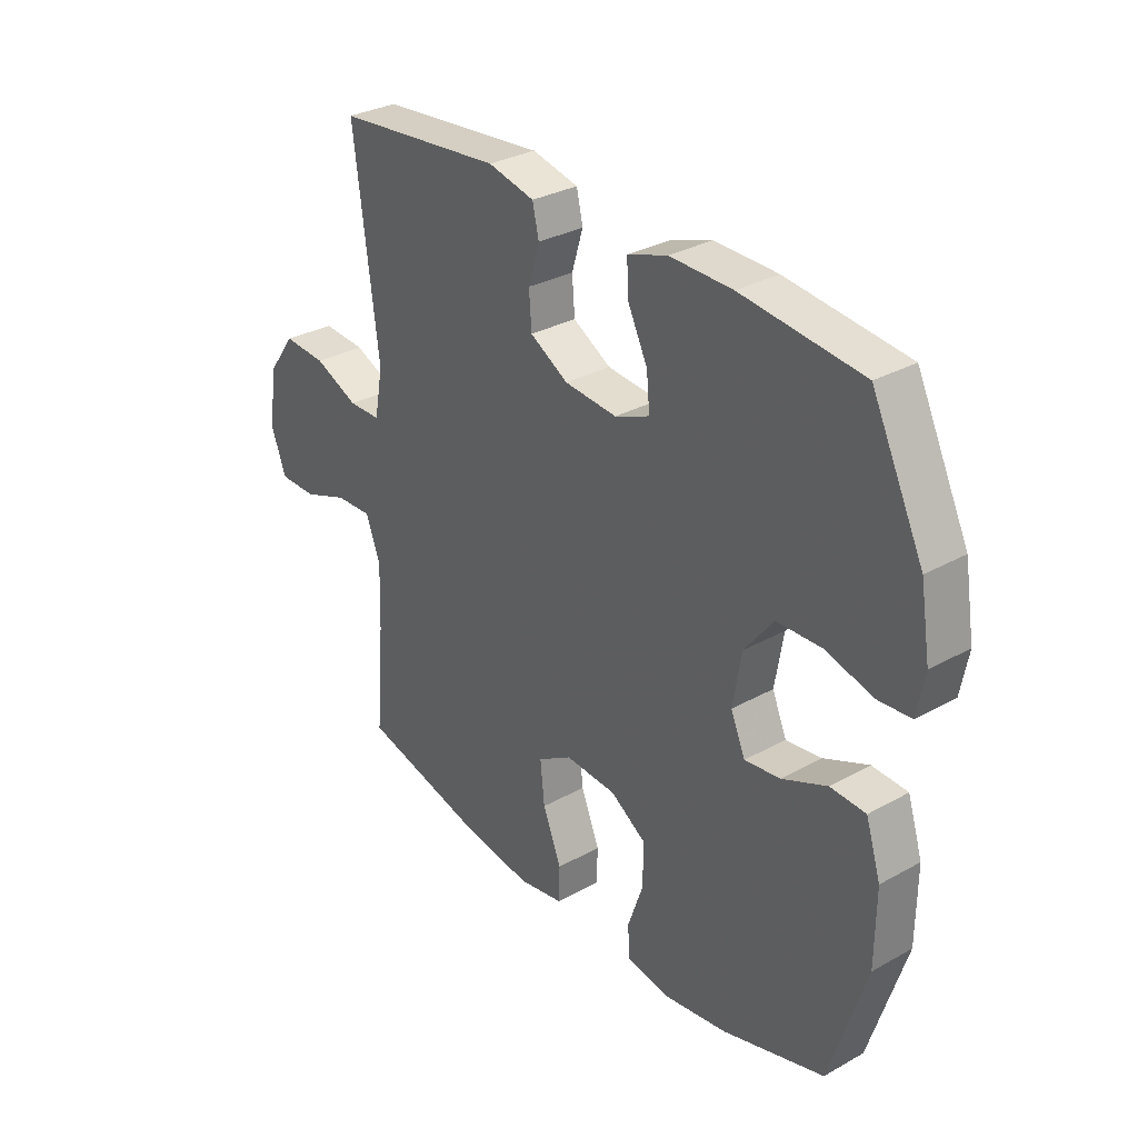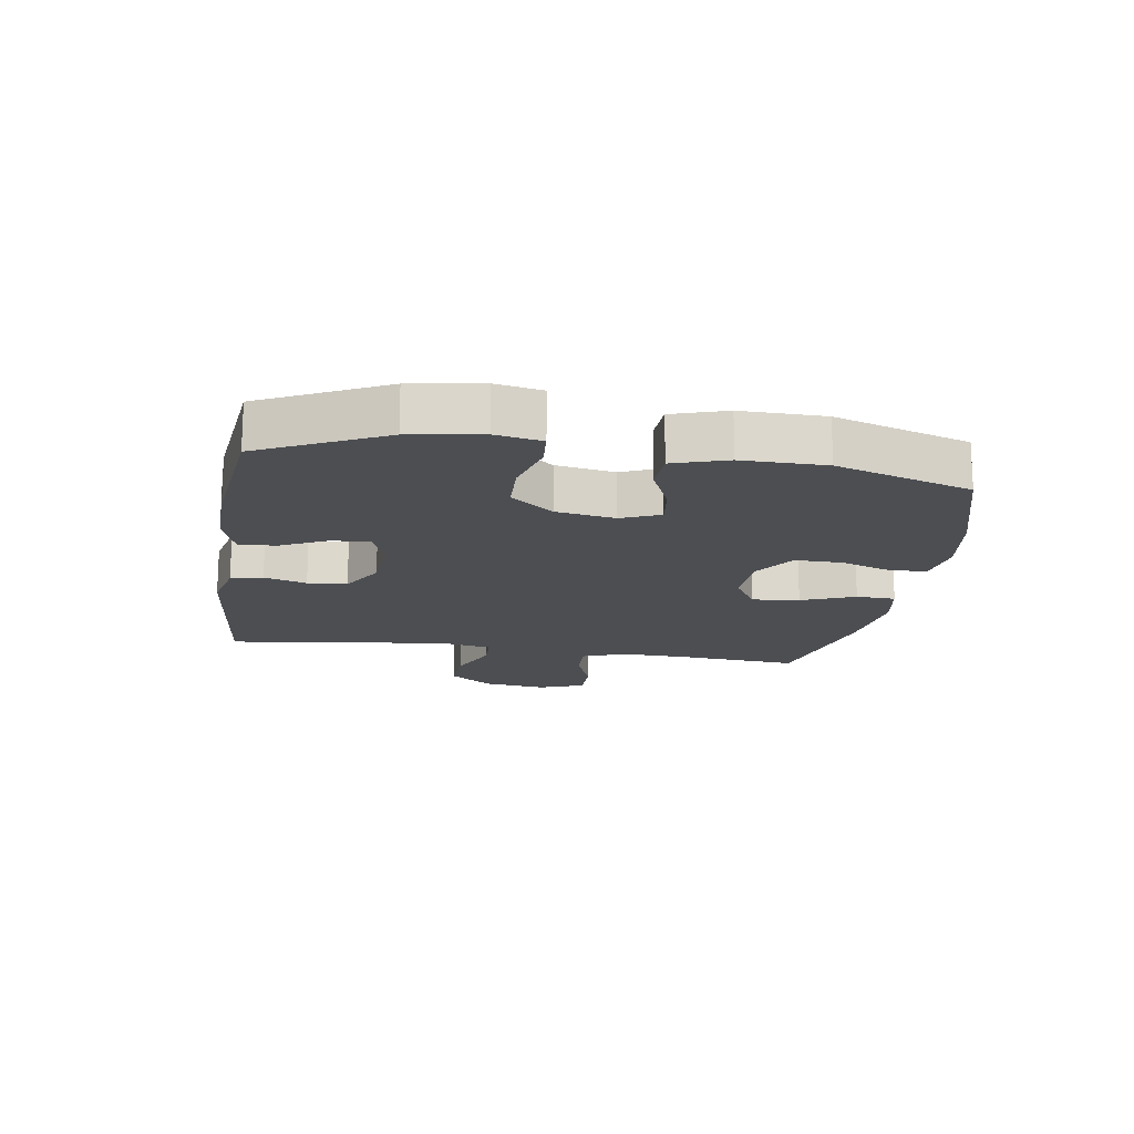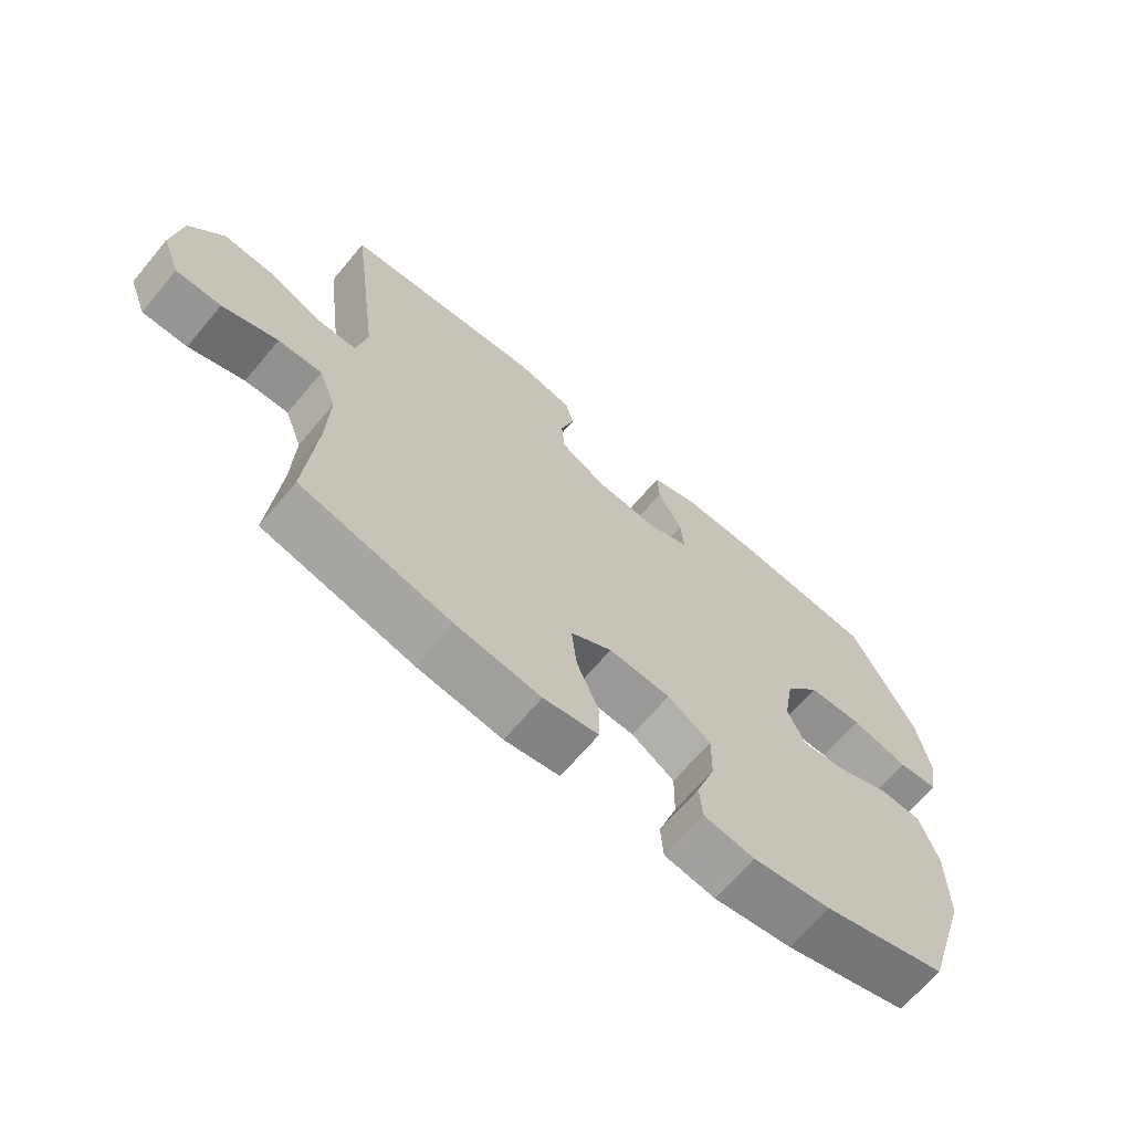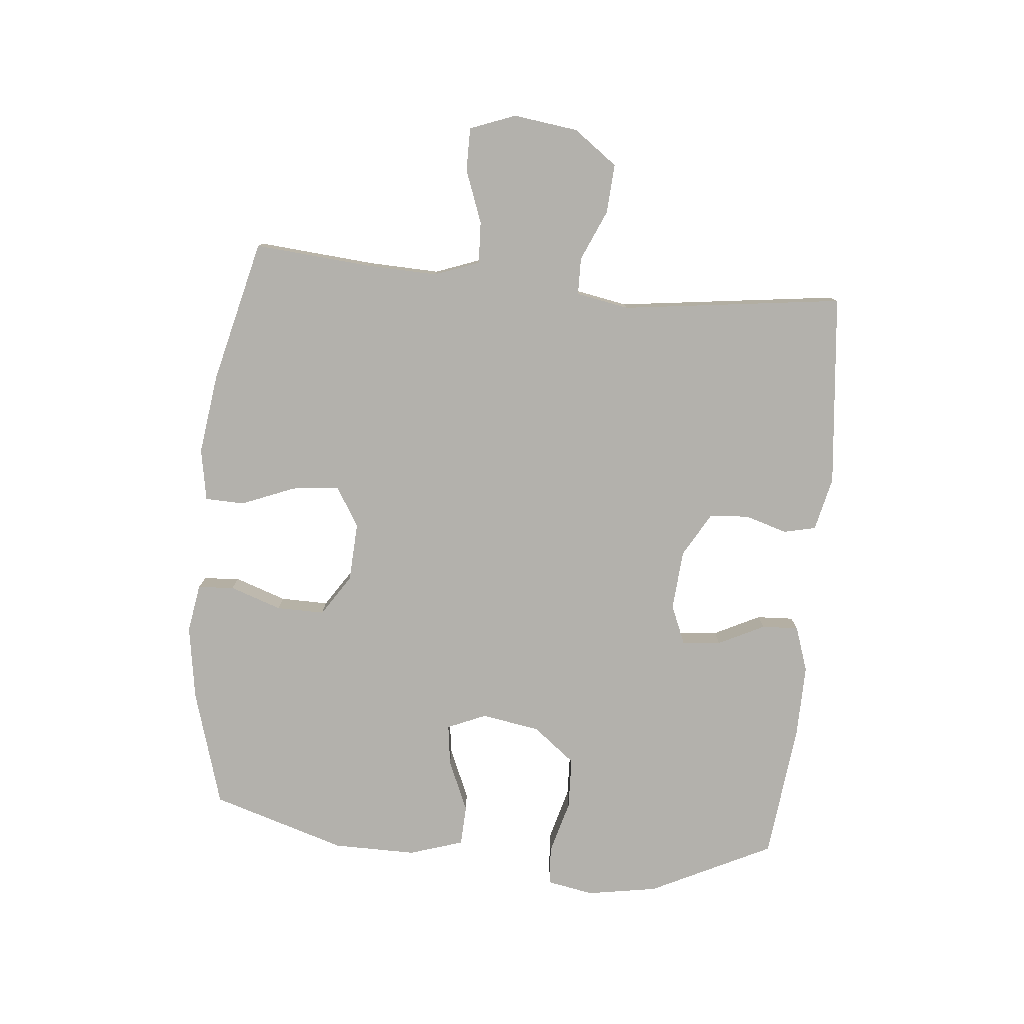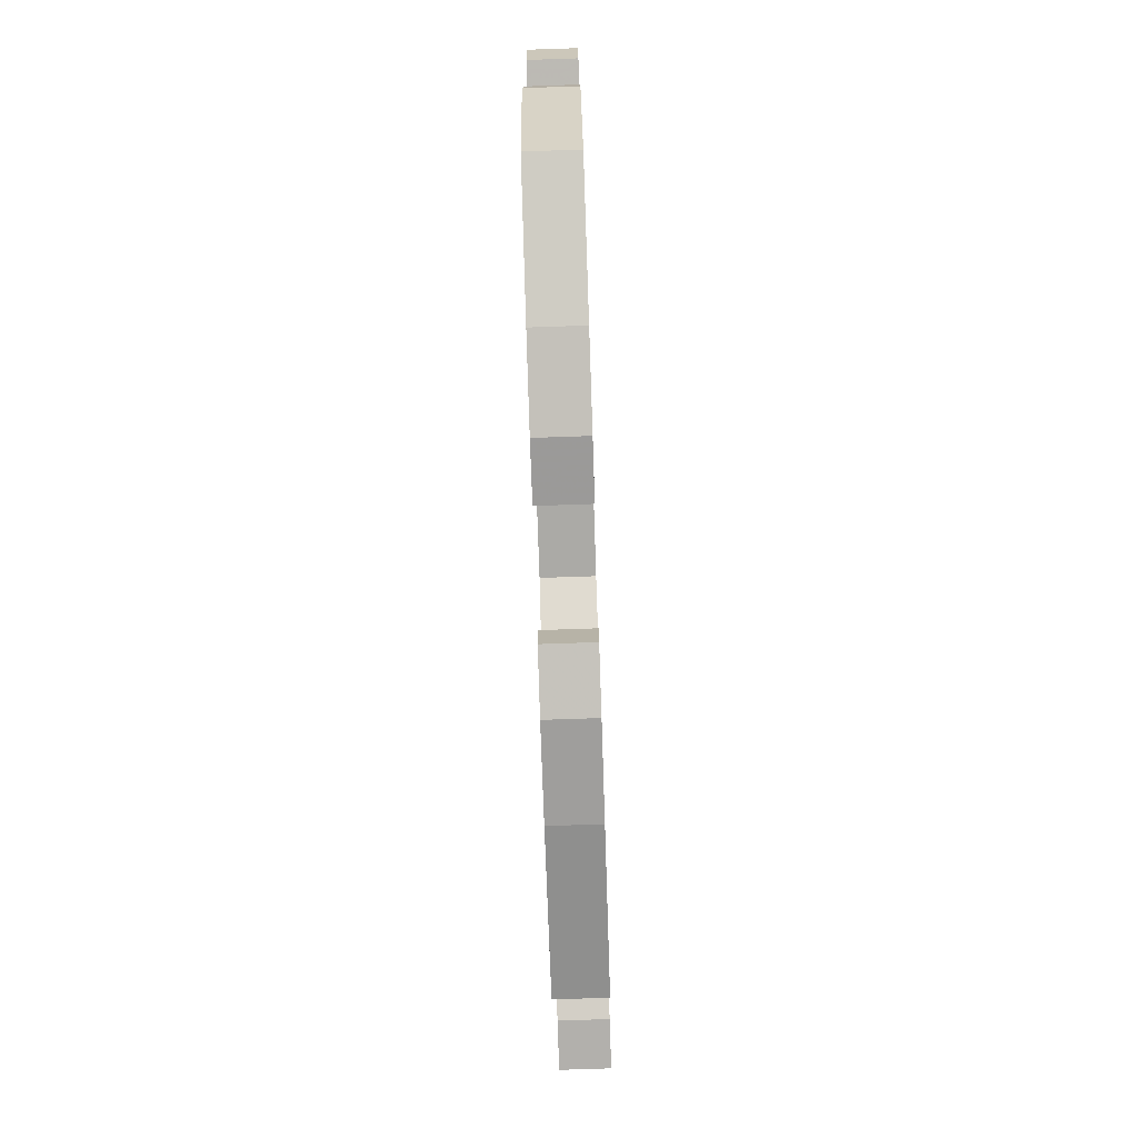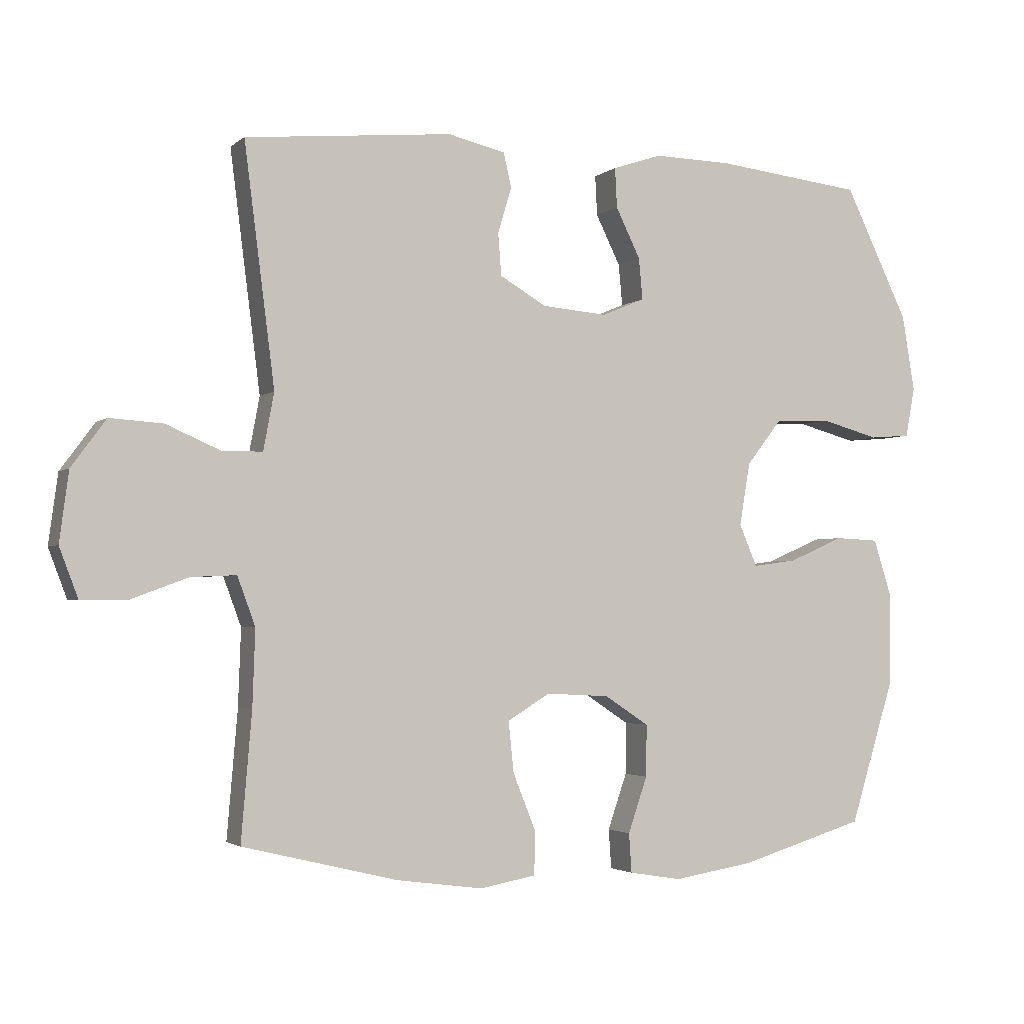
<metadata>
{"format":"obj","ext":"obj","renderer":"f3d","projection":"perspective","resolution":1024,"background":"white","views":[{"elev":31.2,"azim":51.6,"up":"+Z"},{"elev":-16.6,"azim":81.0,"up":"+Y"},{"elev":-67.3,"azim":-40.1,"up":"+Z"},{"elev":-79.0,"azim":-95.4,"up":"+Y"},{"elev":-78.8,"azim":91.9,"up":"+Z"},{"elev":-2.7,"azim":-23.4,"up":"+Z"}]}
</metadata>
<code>
v -0.5 0.07 -0.5
v -0.484 0.07 -0.309
v -0.48 0.07 -0.194
v -0.507 0.07 -0.121
v -0.575 0.07 -0.124
v -0.661 0.07 -0.156
v -0.731 0.07 -0.156
v -0.759 0.07 -0.082
v -0.745 0.07 0.023
v -0.693 0.07 0.094
v -0.613 0.07 0.089
v -0.53 0.07 0.053
v -0.47 0.07 0.054
v -0.454 0.07 0.14
v -0.5 0.07 0.5
v -0.187 0.07 0.531
v -0.1 0.07 0.511
v -0.088 0.07 0.459
v -0.109 0.07 0.39
v -0.104 0.07 0.326
v -0.033 0.07 0.285
v 0.065 0.07 0.277
v 0.13 0.07 0.304
v 0.124 0.07 0.367
v 0.087 0.07 0.442
v 0.084 0.07 0.502
v 0.158 0.07 0.527
v 0.275 0.07 0.525
v 0.5 0.07 0.5
v 0.597 0.07 0.301
v 0.616 0.07 0.186
v 0.602 0.07 0.111
v 0.54 0.07 0.106
v 0.452 0.07 0.13
v 0.368 0.07 0.127
v 0.314 0.07 0.058
v 0.298 0.07 -0.037
v 0.325 0.07 -0.1
v 0.392 0.07 -0.091
v 0.475 0.07 -0.055
v 0.541 0.07 -0.058
v 0.569 0.07 -0.146
v 0.568 0.07 -0.281
v 0.5 0.07 -0.5
v 0.309 0.07 -0.557
v 0.188 0.07 -0.576
v 0.109 0.07 -0.563
v 0.105 0.07 -0.504
v 0.134 0.07 -0.42
v 0.135 0.07 -0.342
v 0.068 0.07 -0.298
v -0.028 0.07 -0.293
v -0.092 0.07 -0.332
v -0.084 0.07 -0.409
v -0.049 0.07 -0.496
v -0.051 0.07 -0.56
v -0.136 0.07 -0.575
v -0.267 0.07 -0.557
v -0.5 0 -0.5
v -0.484 0 -0.309
v -0.48 0 -0.194
v -0.507 0 -0.121
v -0.575 0 -0.124
v -0.661 0 -0.156
v -0.731 0 -0.156
v -0.759 0 -0.082
v -0.745 0 0.023
v -0.693 0 0.094
v -0.613 0 0.089
v -0.53 0 0.053
v -0.47 0 0.054
v -0.454 0 0.14
v -0.5 0 0.5
v -0.187 0 0.531
v -0.1 0 0.511
v -0.088 0 0.459
v -0.109 0 0.39
v -0.104 0 0.326
v -0.033 0 0.285
v 0.065 0 0.277
v 0.13 0 0.304
v 0.124 0 0.367
v 0.087 0 0.442
v 0.084 0 0.502
v 0.158 0 0.527
v 0.275 0 0.525
v 0.5 0 0.5
v 0.597 0 0.301
v 0.616 0 0.186
v 0.602 0 0.111
v 0.54 0 0.106
v 0.452 0 0.13
v 0.368 0 0.127
v 0.314 0 0.058
v 0.298 0 -0.037
v 0.325 0 -0.1
v 0.392 0 -0.091
v 0.475 0 -0.055
v 0.541 0 -0.058
v 0.569 0 -0.146
v 0.568 0 -0.281
v 0.5 0 -0.5
v 0.309 0 -0.557
v 0.188 0 -0.576
v 0.109 0 -0.563
v 0.105 0 -0.504
v 0.134 0 -0.42
v 0.135 0 -0.342
v 0.068 0 -0.298
v -0.028 0 -0.293
v -0.092 0 -0.332
v -0.084 0 -0.409
v -0.049 0 -0.496
v -0.051 0 -0.56
v -0.136 0 -0.575
v -0.267 0 -0.557
f 57 58 1 2
f 54 55 56 57
f 53 54 57 2
f 52 53 2 3
f 51 52 3 4
f 46 47 48 49
f 46 49 50
f 45 46 50
f 44 45 50
f 43 44 50 51
f 39 40 41 42
f 38 39 42 43
f 31 32 33 34
f 31 34 35
f 30 31 35
f 29 30 35
f 28 29 35 36
f 24 25 26 27
f 23 24 27 28
f 16 17 18 19
f 14 15 16 19
f 13 14 19 20
f 9 10 11 12
f 9 12 13
f 8 9 13
f 5 6 7 8
f 4 5 8 13
f 38 43 51 4
f 23 28 36 37
f 22 23 37 38
f 21 22 38 4
f 4 13 20 21
f 60 59 116 115
f 115 114 113 112
f 60 115 112 111
f 61 60 111 110
f 62 61 110 109
f 107 106 105 104
f 108 107 104
f 108 104 103
f 108 103 102
f 109 108 102 101
f 100 99 98 97
f 101 100 97 96
f 92 91 90 89
f 93 92 89
f 93 89 88
f 93 88 87
f 94 93 87 86
f 85 84 83 82
f 86 85 82 81
f 77 76 75 74
f 77 74 73 72
f 78 77 72 71
f 70 69 68 67
f 71 70 67
f 71 67 66
f 66 65 64 63
f 71 66 63 62
f 62 109 101 96
f 95 94 86 81
f 96 95 81 80
f 62 96 80 79
f 79 78 71 62
f 1 59 60 2
f 2 60 61 3
f 3 61 62 4
f 4 62 63 5
f 5 63 64 6
f 6 64 65 7
f 7 65 66 8
f 8 66 67 9
f 9 67 68 10
f 10 68 69 11
f 11 69 70 12
f 12 70 71 13
f 13 71 72 14
f 14 72 73 15
f 15 73 74 16
f 16 74 75 17
f 17 75 76 18
f 18 76 77 19
f 19 77 78 20
f 20 78 79 21
f 21 79 80 22
f 22 80 81 23
f 23 81 82 24
f 24 82 83 25
f 25 83 84 26
f 26 84 85 27
f 27 85 86 28
f 28 86 87 29
f 29 87 88 30
f 30 88 89 31
f 31 89 90 32
f 32 90 91 33
f 33 91 92 34
f 34 92 93 35
f 35 93 94 36
f 36 94 95 37
f 37 95 96 38
f 38 96 97 39
f 39 97 98 40
f 40 98 99 41
f 41 99 100 42
f 42 100 101 43
f 43 101 102 44
f 44 102 103 45
f 45 103 104 46
f 46 104 105 47
f 47 105 106 48
f 48 106 107 49
f 49 107 108 50
f 50 108 109 51
f 51 109 110 52
f 52 110 111 53
f 53 111 112 54
f 54 112 113 55
f 55 113 114 56
f 56 114 115 57
f 57 115 116 58
f 58 116 59 1

</code>
